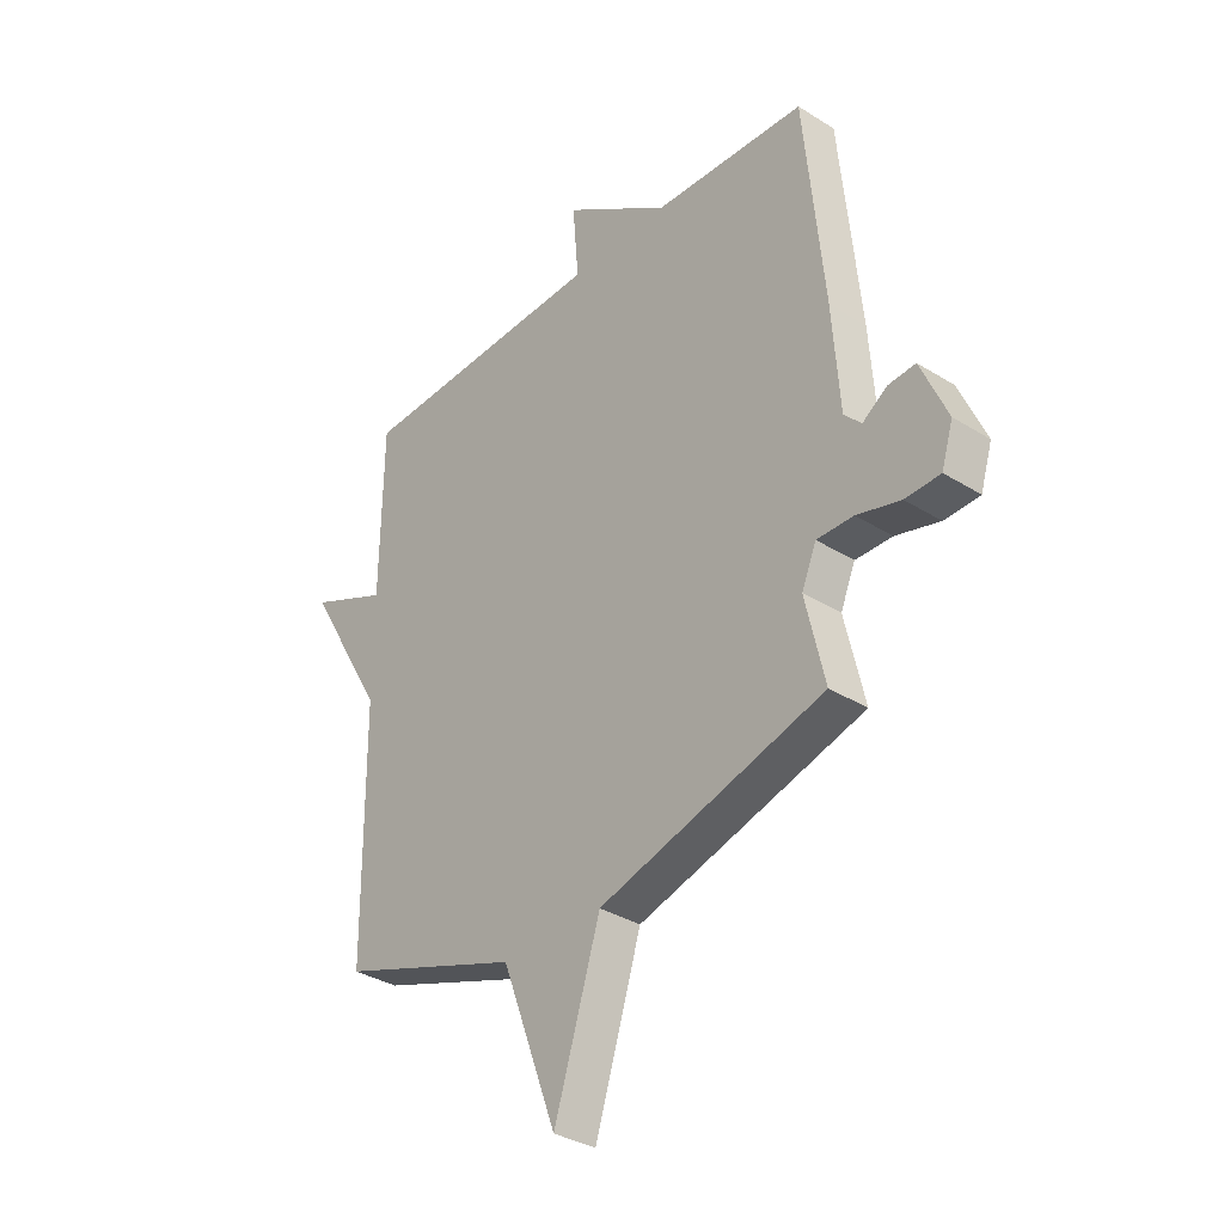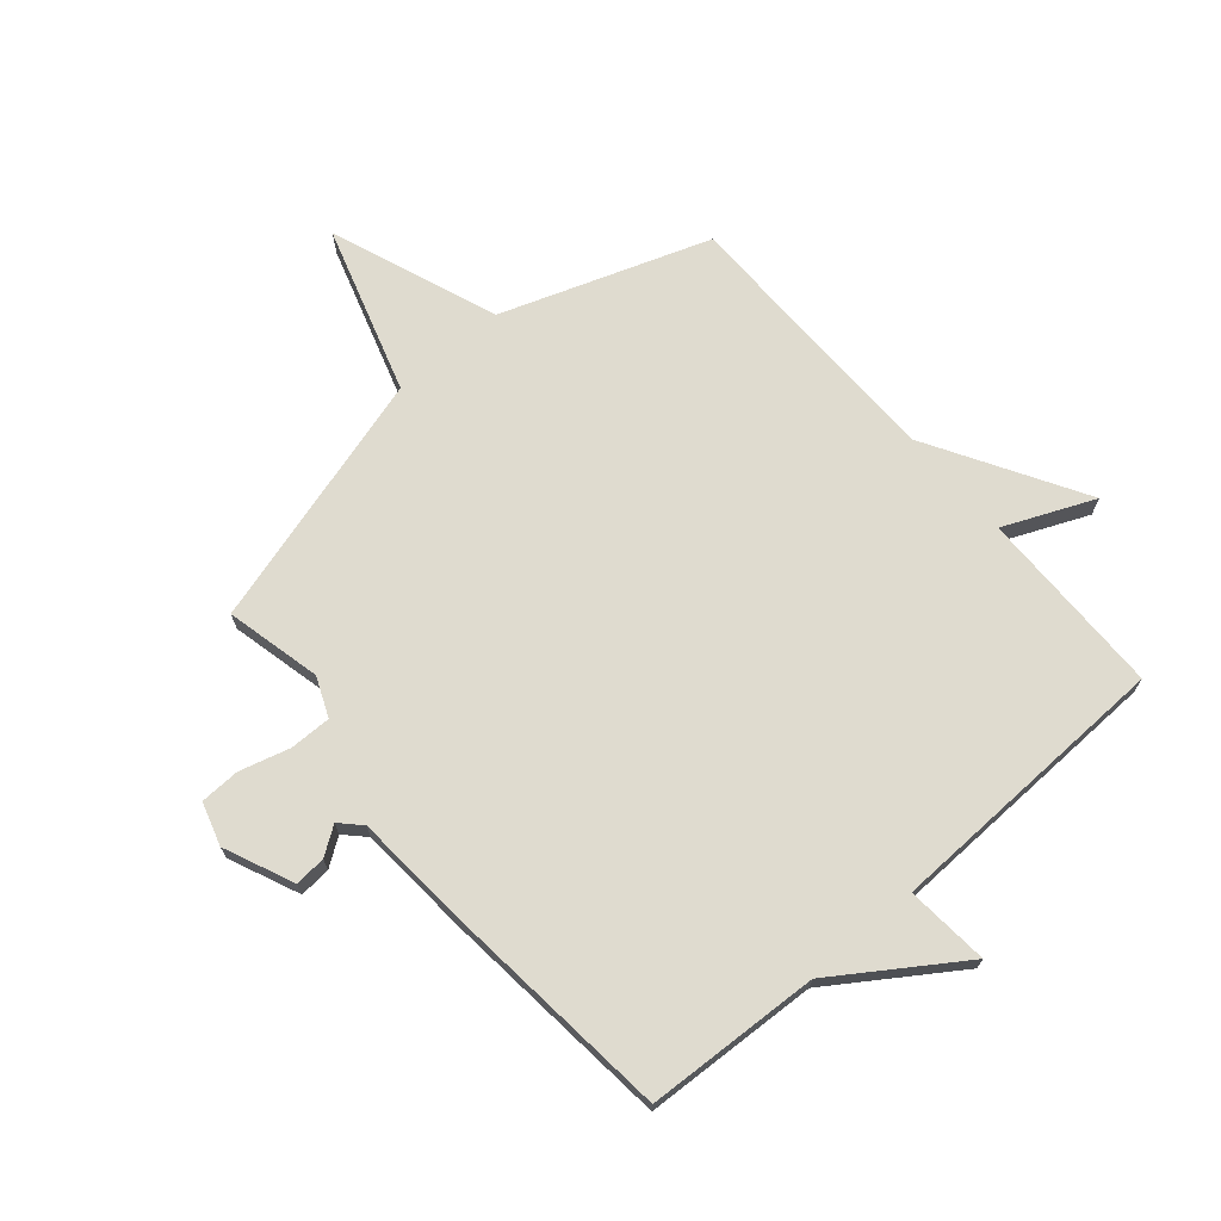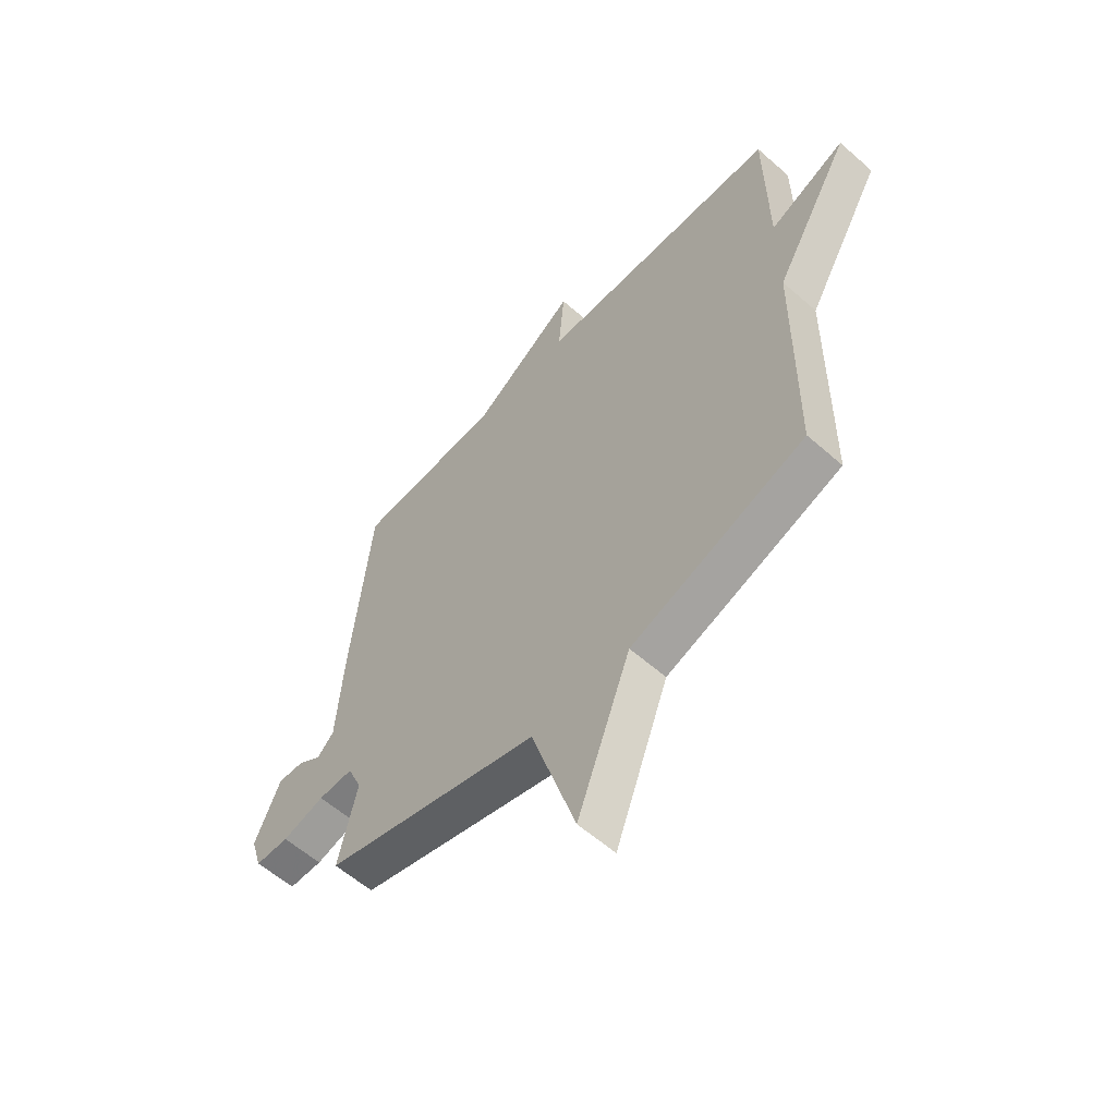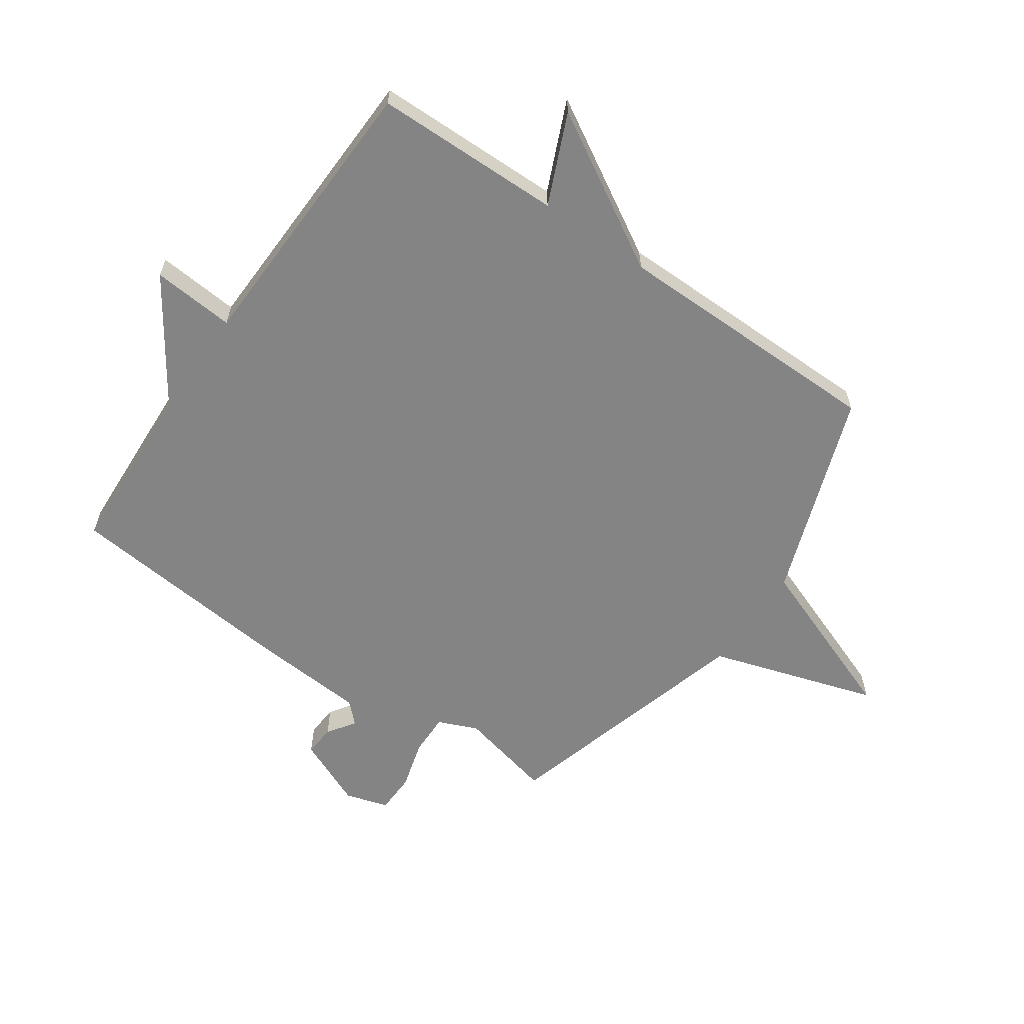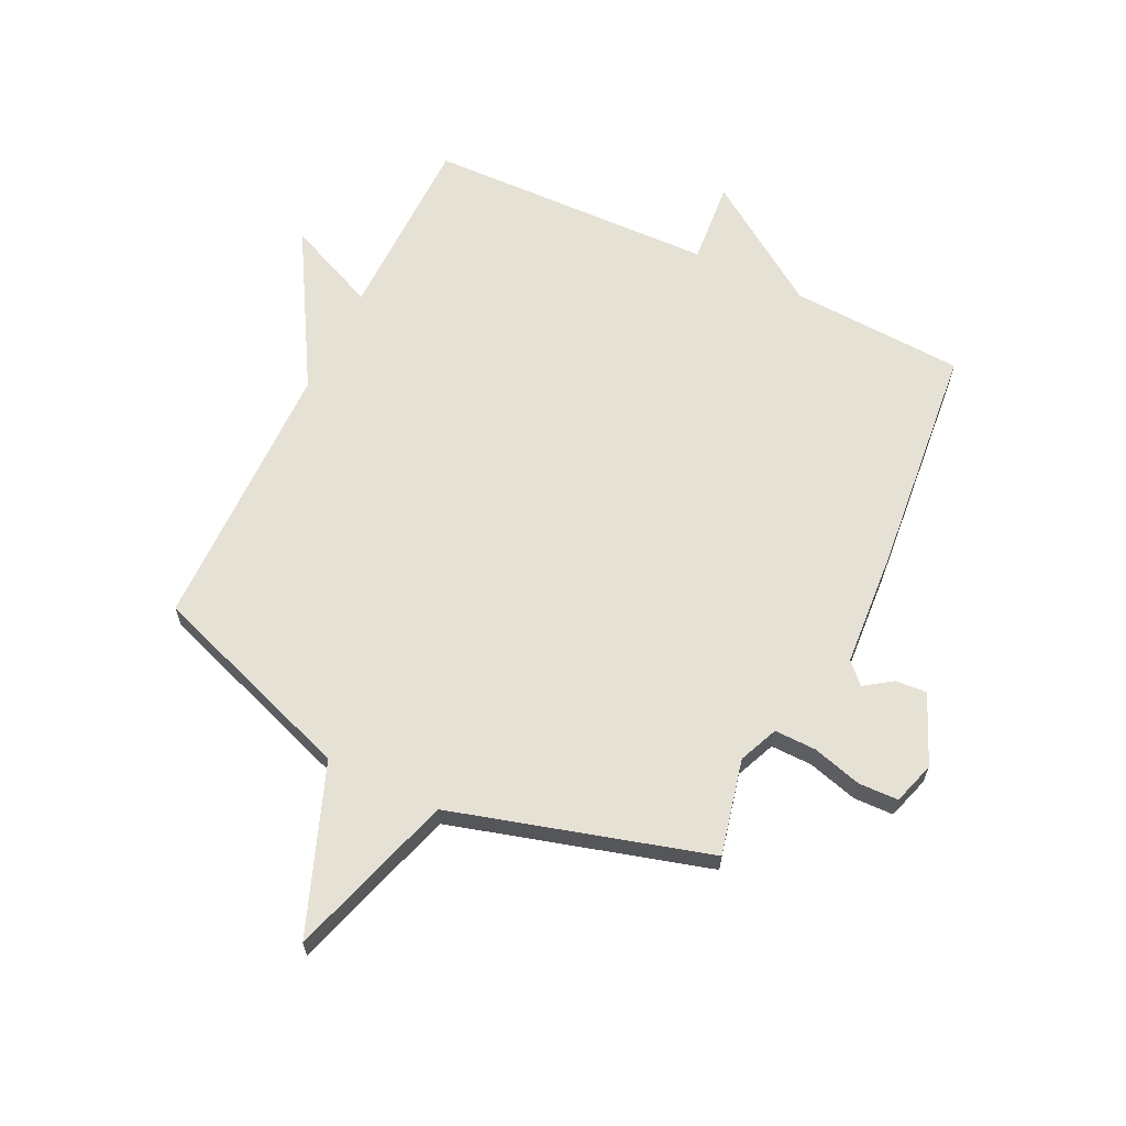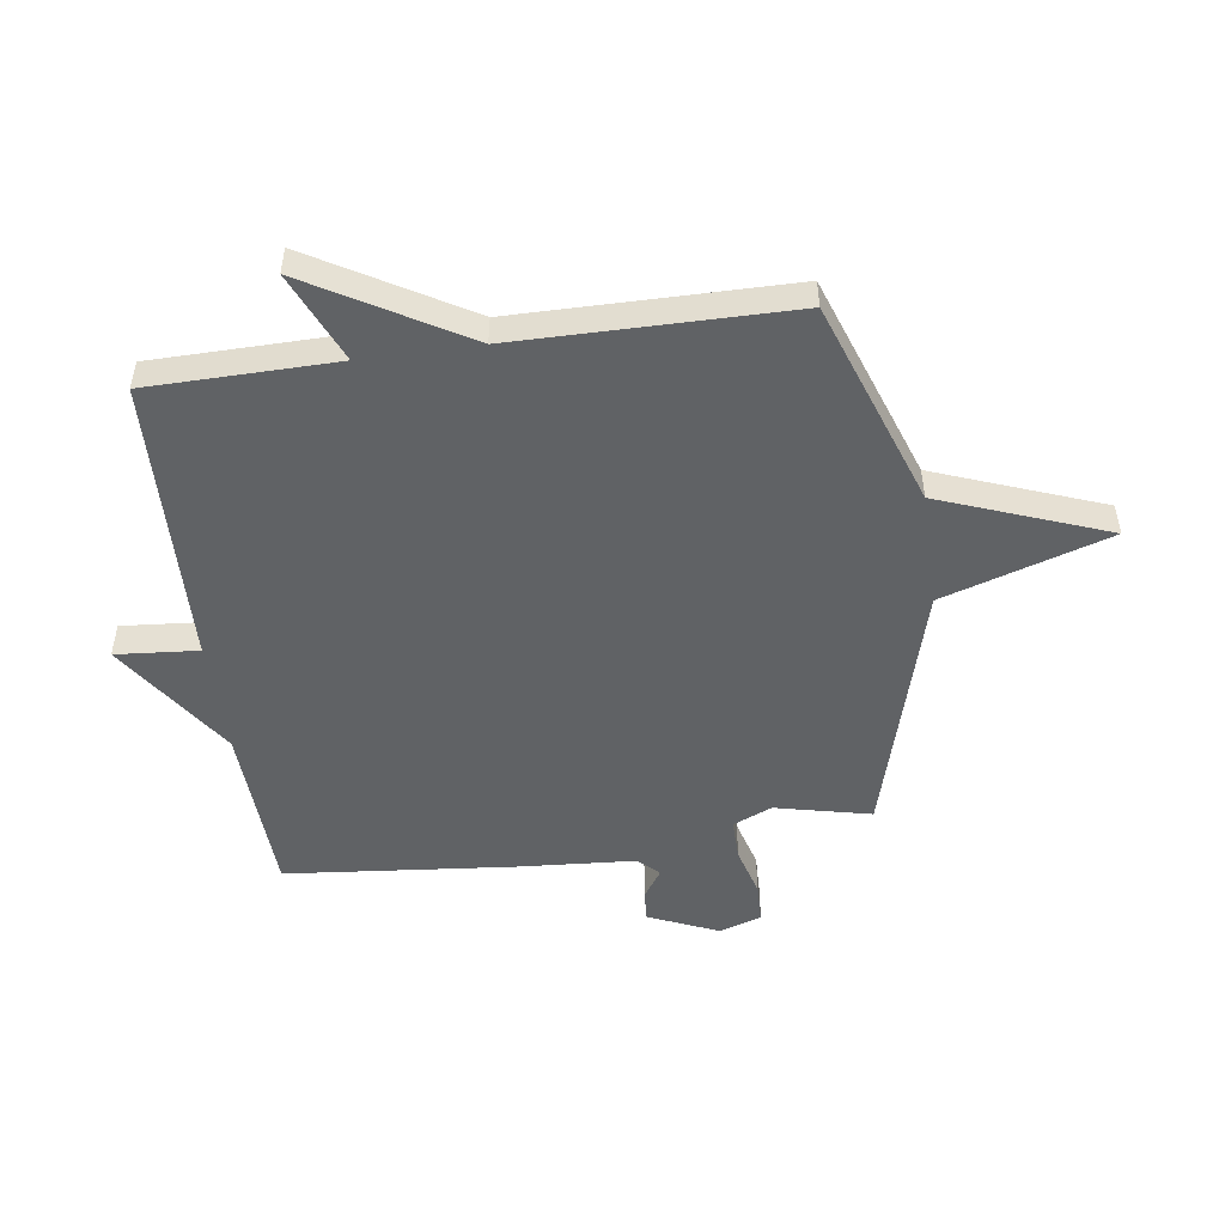
<metadata>
{"format":"obj","ext":"obj","renderer":"f3d","projection":"perspective","resolution":1024,"background":"white","views":[{"elev":-34.4,"azim":-130.1,"up":"+Z"},{"elev":70.4,"azim":-40.7,"up":"+Y"},{"elev":-58.5,"azim":47.7,"up":"+Z"},{"elev":-61.4,"azim":55.3,"up":"+Y"},{"elev":64.5,"azim":-154.3,"up":"+Y"},{"elev":-50.5,"azim":98.0,"up":"+Y"}]}
</metadata>
<code>
v 0.5 0.07 0.5
v 0.504 0.07 0.174
v 0.66 0.07 0.242
v 0.504 0.07 -0.026
v 0.5 0.07 -0.5
v 0.143 0.07 -0.626
v 0.034 0.07 -0.915
v -0.057 0.07 -0.626
v -0.5 0.07 -0.5
v -0.462 0.07 -0.335
v -0.491 0.07 -0.267
v -0.563 0.07 -0.268
v -0.649 0.07 -0.292
v -0.718 0.07 -0.29
v -0.741 0.07 -0.216
v -0.689 0.07 -0.096
v -0.635 0.07 -0.1
v -0.587 0.07 -0.133
v -0.553 0.07 -0.098
v -0.539 0.07 0.101
v -0.5 0.07 0.5
v -0.199 0.07 0.515
v 0.013 0.07 0.658
v 0.001 0.07 0.515
v 0.5 0 0.5
v 0.504 0 0.174
v 0.66 0 0.242
v 0.504 0 -0.026
v 0.5 0 -0.5
v 0.143 0 -0.626
v 0.034 0 -0.915
v -0.057 0 -0.626
v -0.5 0 -0.5
v -0.462 0 -0.335
v -0.491 0 -0.267
v -0.563 0 -0.268
v -0.649 0 -0.292
v -0.718 0 -0.29
v -0.741 0 -0.216
v -0.689 0 -0.096
v -0.635 0 -0.1
v -0.587 0 -0.133
v -0.553 0 -0.098
v -0.539 0 0.101
v -0.5 0 0.5
v -0.199 0 0.515
v 0.013 0 0.658
v 0.001 0 0.515
f 22 23 24
f 24 1 2
f 22 24 2
f 21 22 2
f 20 21 2
f 19 20 2
f 18 19 2
f 16 17 18
f 15 16 18
f 14 15 18
f 13 14 18
f 12 13 18
f 11 12 18 2
f 2 3 4
f 11 2 4
f 10 11 4
f 4 5 6
f 10 4 6
f 9 10 6
f 8 9 6
f 6 7 8
f 48 47 46
f 26 25 48
f 26 48 46
f 26 46 45
f 26 45 44
f 26 44 43
f 26 43 42
f 42 41 40
f 42 40 39
f 42 39 38
f 42 38 37
f 42 37 36
f 26 42 36 35
f 28 27 26
f 28 26 35
f 28 35 34
f 30 29 28
f 30 28 34
f 30 34 33
f 30 33 32
f 32 31 30
f 1 25 26 2
f 2 26 27 3
f 3 27 28 4
f 4 28 29 5
f 5 29 30 6
f 6 30 31 7
f 7 31 32 8
f 8 32 33 9
f 9 33 34 10
f 10 34 35 11
f 11 35 36 12
f 12 36 37 13
f 13 37 38 14
f 14 38 39 15
f 15 39 40 16
f 16 40 41 17
f 17 41 42 18
f 18 42 43 19
f 19 43 44 20
f 20 44 45 21
f 21 45 46 22
f 22 46 47 23
f 23 47 48 24
f 24 48 25 1

</code>
